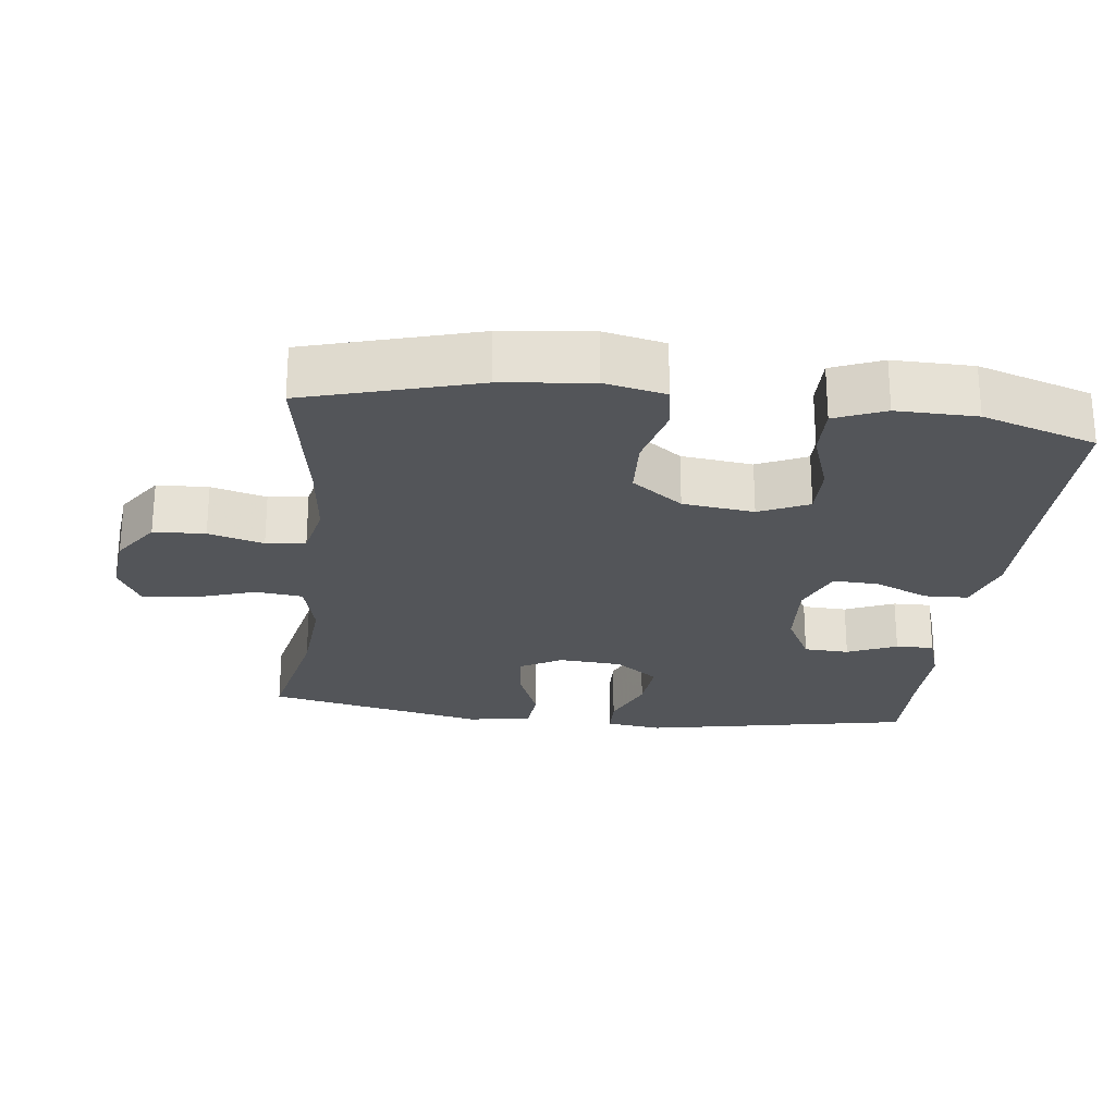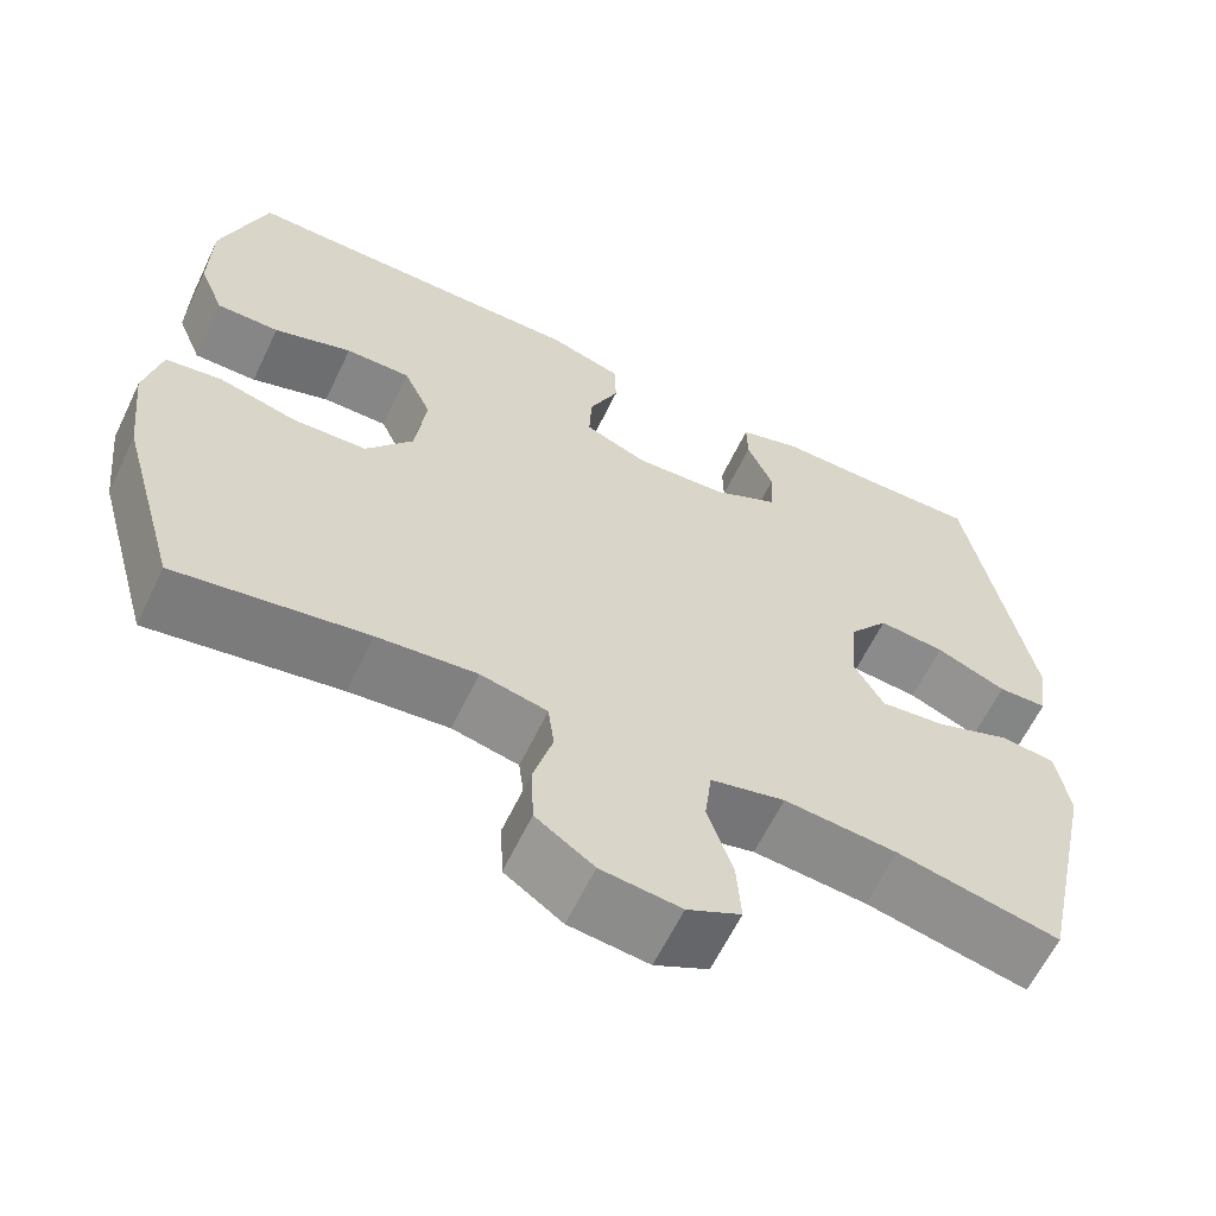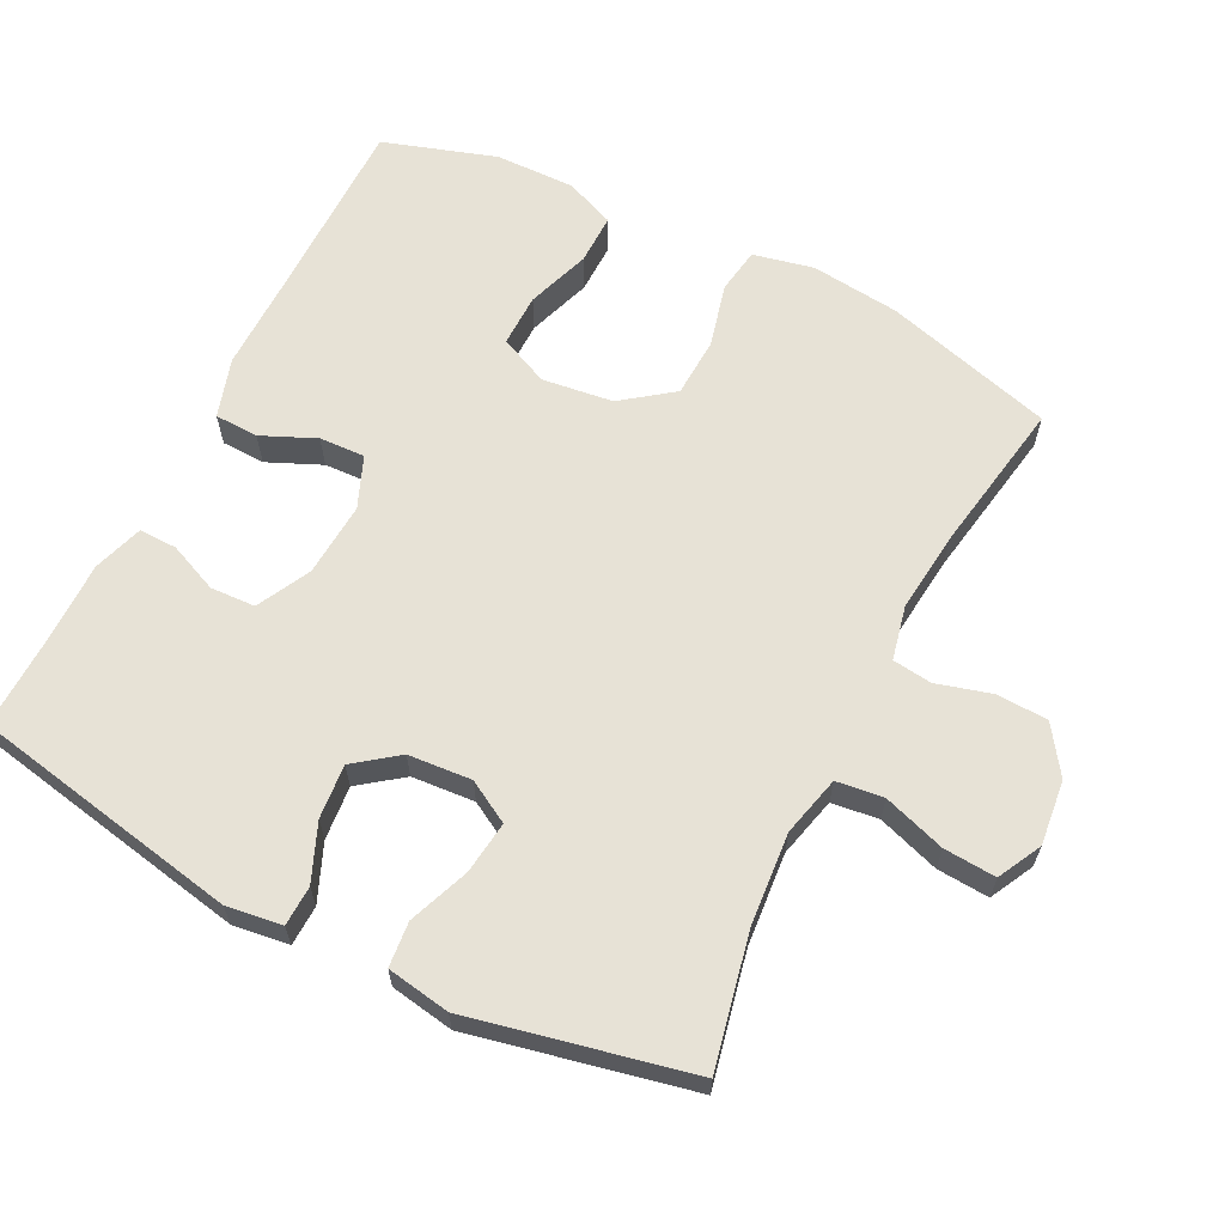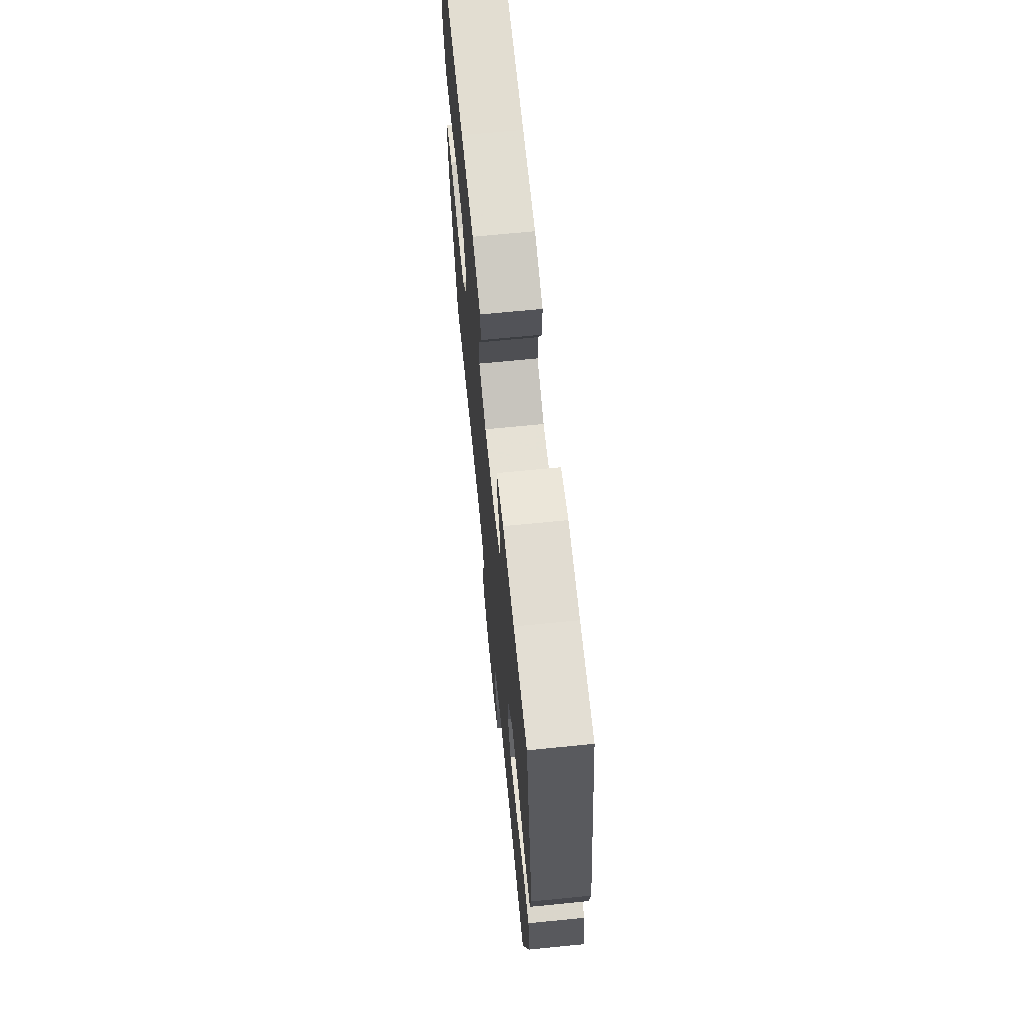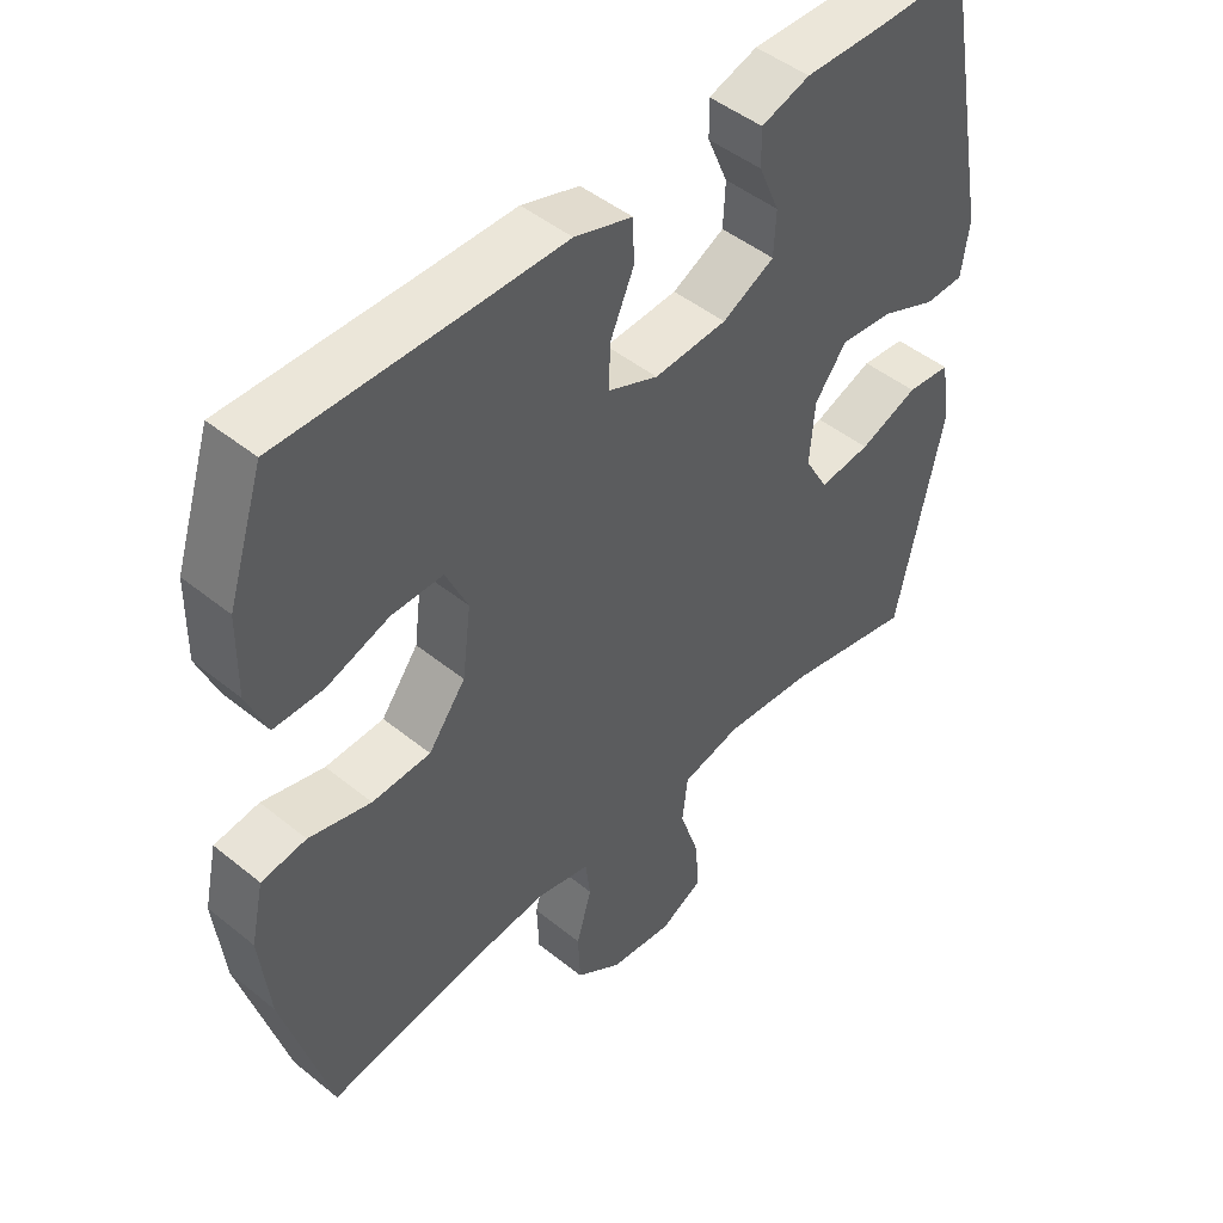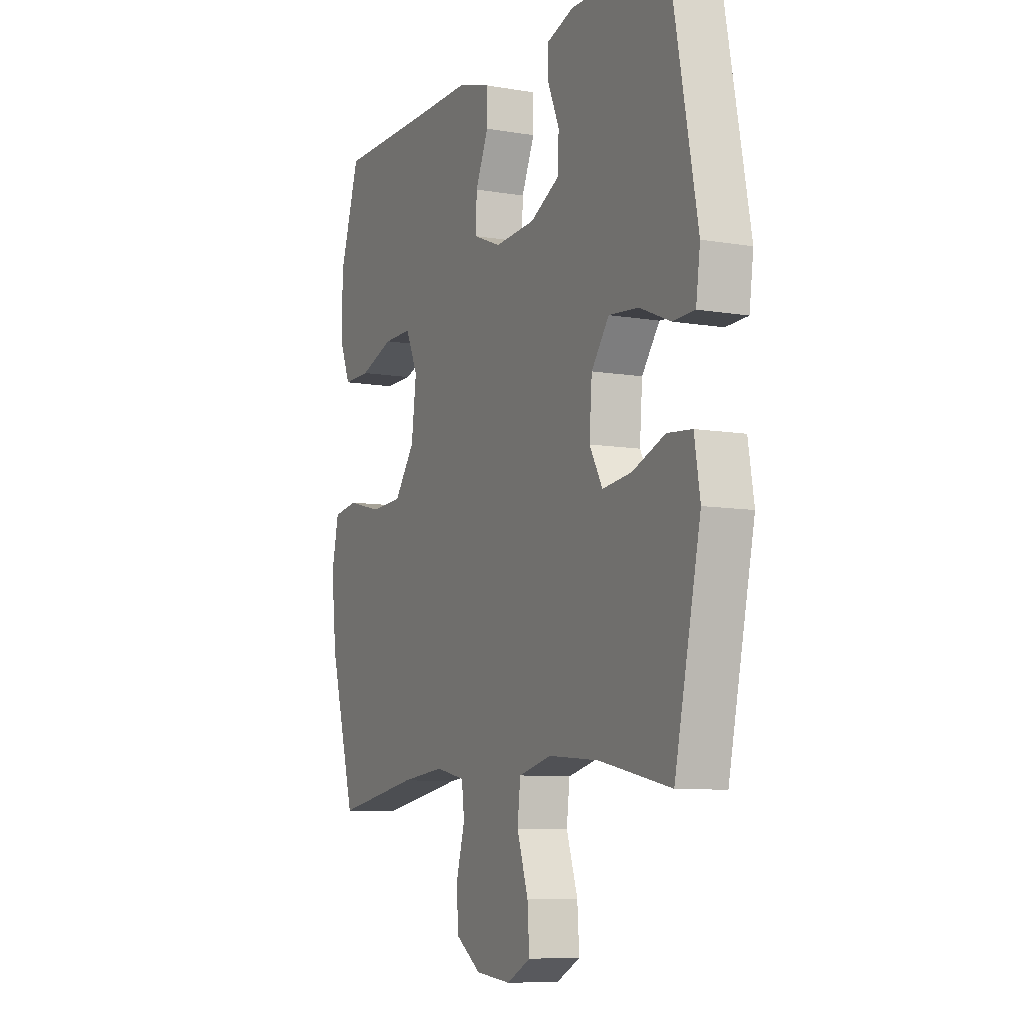
<metadata>
{"format":"obj","ext":"obj","renderer":"f3d","projection":"perspective","resolution":1024,"background":"white","views":[{"elev":-24.4,"azim":-96.7,"up":"+Y"},{"elev":-62.3,"azim":-25.7,"up":"+Z"},{"elev":63.4,"azim":116.8,"up":"+Y"},{"elev":68.5,"azim":84.3,"up":"+Z"},{"elev":47.0,"azim":-47.5,"up":"+Z"},{"elev":-8.5,"azim":64.9,"up":"+Z"}]}
</metadata>
<code>
v 0.5 0.07 -0.5
v 0.312 0.07 -0.46
v 0.181 0.07 -0.449
v 0.095 0.07 -0.47
v 0.087 0.07 -0.537
v 0.116 0.07 -0.625
v 0.121 0.07 -0.699
v 0.059 0.07 -0.731
v -0.033 0.07 -0.721
v -0.1 0.07 -0.675
v -0.103 0.07 -0.602
v -0.081 0.07 -0.524
v -0.088 0.07 -0.468
v -0.165 0.07 -0.451
v -0.28 0.07 -0.463
v -0.5 0.07 -0.5
v -0.568 0.07 -0.259
v -0.582 0.07 -0.132
v -0.563 0.07 -0.046
v -0.498 0.07 -0.036
v -0.408 0.07 -0.059
v -0.323 0.07 -0.055
v -0.269 0.07 0.017
v -0.256 0.07 0.118
v -0.288 0.07 0.188
v -0.363 0.07 0.187
v -0.453 0.07 0.156
v -0.525 0.07 0.155
v -0.554 0.07 0.226
v -0.552 0.07 0.339
v -0.5 0.07 0.5
v -0.227 0.07 0.5
v -0.096 0.07 0.501
v -0.012 0.07 0.475
v -0.01 0.07 0.413
v -0.044 0.07 0.336
v -0.047 0.07 0.271
v 0.026 0.07 0.241
v 0.132 0.07 0.248
v 0.208 0.07 0.287
v 0.211 0.07 0.351
v 0.181 0.07 0.421
v 0.18 0.07 0.475
v 0.251 0.07 0.498
v 0.364 0.07 0.497
v 0.5 0.07 0.5
v 0.573 0.07 0.117
v 0.562 0.07 0.038
v 0.505 0.07 0.036
v 0.424 0.07 0.07
v 0.347 0.07 0.077
v 0.301 0.07 0.016
v 0.294 0.07 -0.074
v 0.328 0.07 -0.134
v 0.403 0.07 -0.125
v 0.489 0.07 -0.092
v 0.553 0.07 -0.098
v 0.568 0.07 -0.188
v 0.5 0 -0.5
v 0.312 0 -0.46
v 0.181 0 -0.449
v 0.095 0 -0.47
v 0.087 0 -0.537
v 0.116 0 -0.625
v 0.121 0 -0.699
v 0.059 0 -0.731
v -0.033 0 -0.721
v -0.1 0 -0.675
v -0.103 0 -0.602
v -0.081 0 -0.524
v -0.088 0 -0.468
v -0.165 0 -0.451
v -0.28 0 -0.463
v -0.5 0 -0.5
v -0.568 0 -0.259
v -0.582 0 -0.132
v -0.563 0 -0.046
v -0.498 0 -0.036
v -0.408 0 -0.059
v -0.323 0 -0.055
v -0.269 0 0.017
v -0.256 0 0.118
v -0.288 0 0.188
v -0.363 0 0.187
v -0.453 0 0.156
v -0.525 0 0.155
v -0.554 0 0.226
v -0.552 0 0.339
v -0.5 0 0.5
v -0.227 0 0.5
v -0.096 0 0.501
v -0.012 0 0.475
v -0.01 0 0.413
v -0.044 0 0.336
v -0.047 0 0.271
v 0.026 0 0.241
v 0.132 0 0.248
v 0.208 0 0.287
v 0.211 0 0.351
v 0.181 0 0.421
v 0.18 0 0.475
v 0.251 0 0.498
v 0.364 0 0.497
v 0.5 0 0.5
v 0.573 0 0.117
v 0.562 0 0.038
v 0.505 0 0.036
v 0.424 0 0.07
v 0.347 0 0.077
v 0.301 0 0.016
v 0.294 0 -0.074
v 0.328 0 -0.134
v 0.403 0 -0.125
v 0.489 0 -0.092
v 0.553 0 -0.098
v 0.568 0 -0.188
f 55 56 57 58
f 54 55 58 1
f 53 54 1 2
f 47 48 49 50
f 45 46 47 50
f 45 50 51
f 44 45 51 52
f 41 42 43 44
f 40 41 44 52
f 33 34 35 36
f 32 33 36 37
f 31 32 37
f 30 31 37
f 29 30 37 38
f 26 27 28 29
f 25 26 29 38
f 18 19 20 21
f 18 21 22
f 15 16 17 18
f 14 15 18 22
f 13 14 22 23
f 9 10 11 12
f 9 12 13
f 8 9 13
f 5 6 7 8
f 4 5 8 13
f 3 4 13 23
f 53 2 3 23
f 39 40 52 53
f 24 25 38 39
f 23 24 39 53
f 116 115 114 113
f 59 116 113 112
f 60 59 112 111
f 108 107 106 105
f 108 105 104 103
f 109 108 103
f 110 109 103 102
f 102 101 100 99
f 110 102 99 98
f 94 93 92 91
f 95 94 91 90
f 95 90 89
f 95 89 88
f 96 95 88 87
f 87 86 85 84
f 96 87 84 83
f 79 78 77 76
f 80 79 76
f 76 75 74 73
f 80 76 73 72
f 81 80 72 71
f 70 69 68 67
f 71 70 67
f 71 67 66
f 66 65 64 63
f 71 66 63 62
f 81 71 62 61
f 81 61 60 111
f 111 110 98 97
f 97 96 83 82
f 111 97 82 81
f 1 59 60 2
f 2 60 61 3
f 3 61 62 4
f 4 62 63 5
f 5 63 64 6
f 6 64 65 7
f 7 65 66 8
f 8 66 67 9
f 9 67 68 10
f 10 68 69 11
f 11 69 70 12
f 12 70 71 13
f 13 71 72 14
f 14 72 73 15
f 15 73 74 16
f 16 74 75 17
f 17 75 76 18
f 18 76 77 19
f 19 77 78 20
f 20 78 79 21
f 21 79 80 22
f 22 80 81 23
f 23 81 82 24
f 24 82 83 25
f 25 83 84 26
f 26 84 85 27
f 27 85 86 28
f 28 86 87 29
f 29 87 88 30
f 30 88 89 31
f 31 89 90 32
f 32 90 91 33
f 33 91 92 34
f 34 92 93 35
f 35 93 94 36
f 36 94 95 37
f 37 95 96 38
f 38 96 97 39
f 39 97 98 40
f 40 98 99 41
f 41 99 100 42
f 42 100 101 43
f 43 101 102 44
f 44 102 103 45
f 45 103 104 46
f 46 104 105 47
f 47 105 106 48
f 48 106 107 49
f 49 107 108 50
f 50 108 109 51
f 51 109 110 52
f 52 110 111 53
f 53 111 112 54
f 54 112 113 55
f 55 113 114 56
f 56 114 115 57
f 57 115 116 58
f 58 116 59 1

</code>
